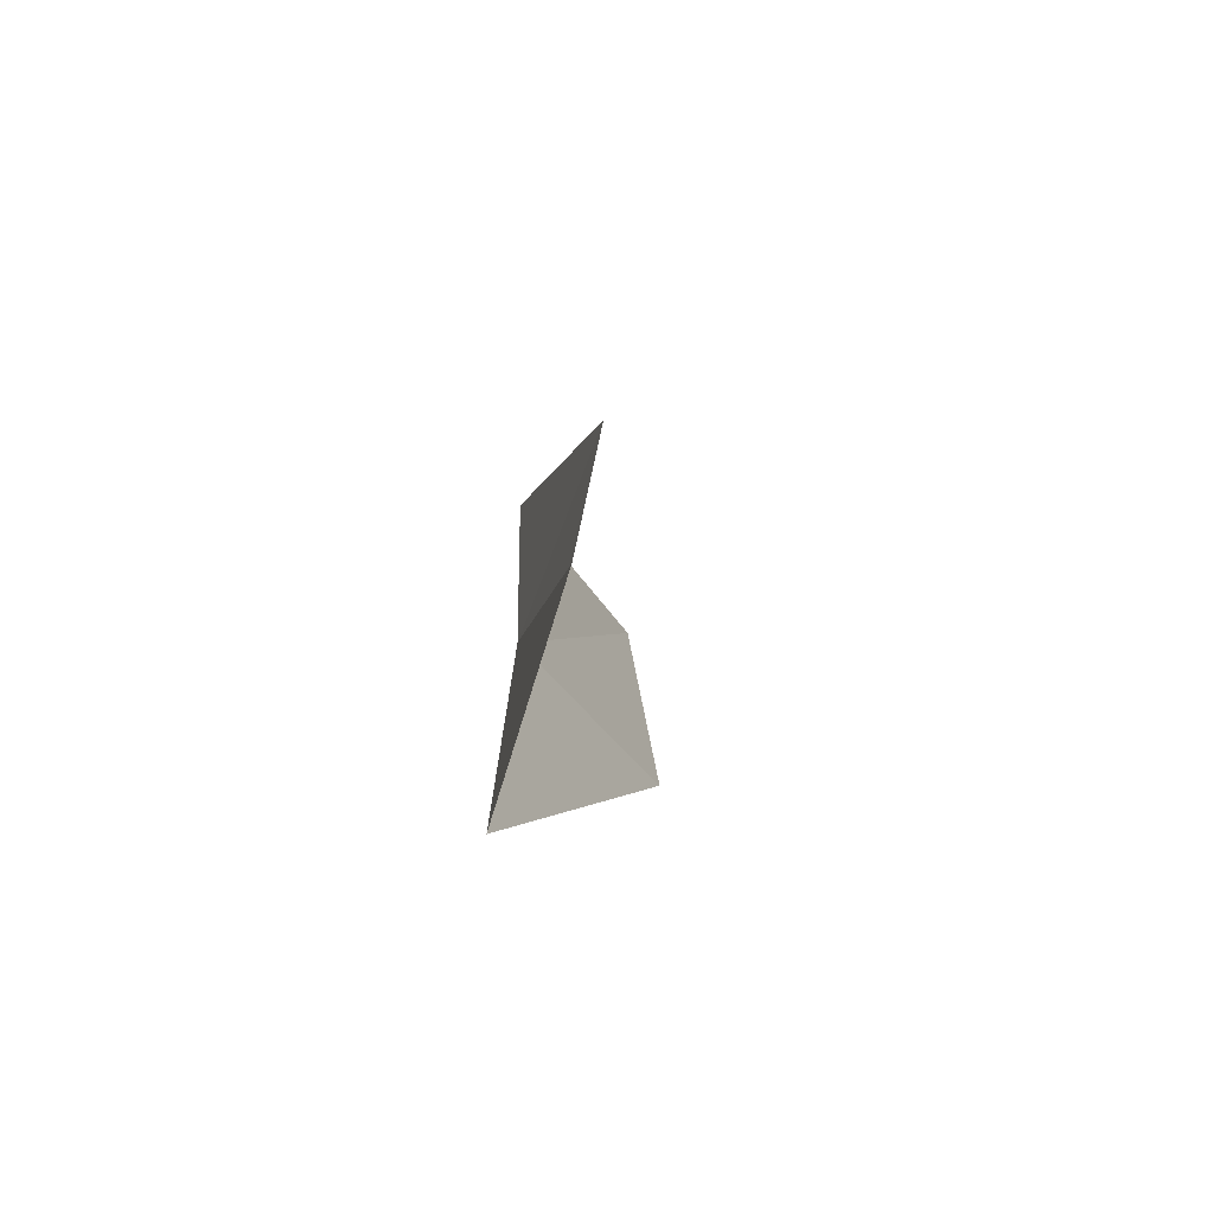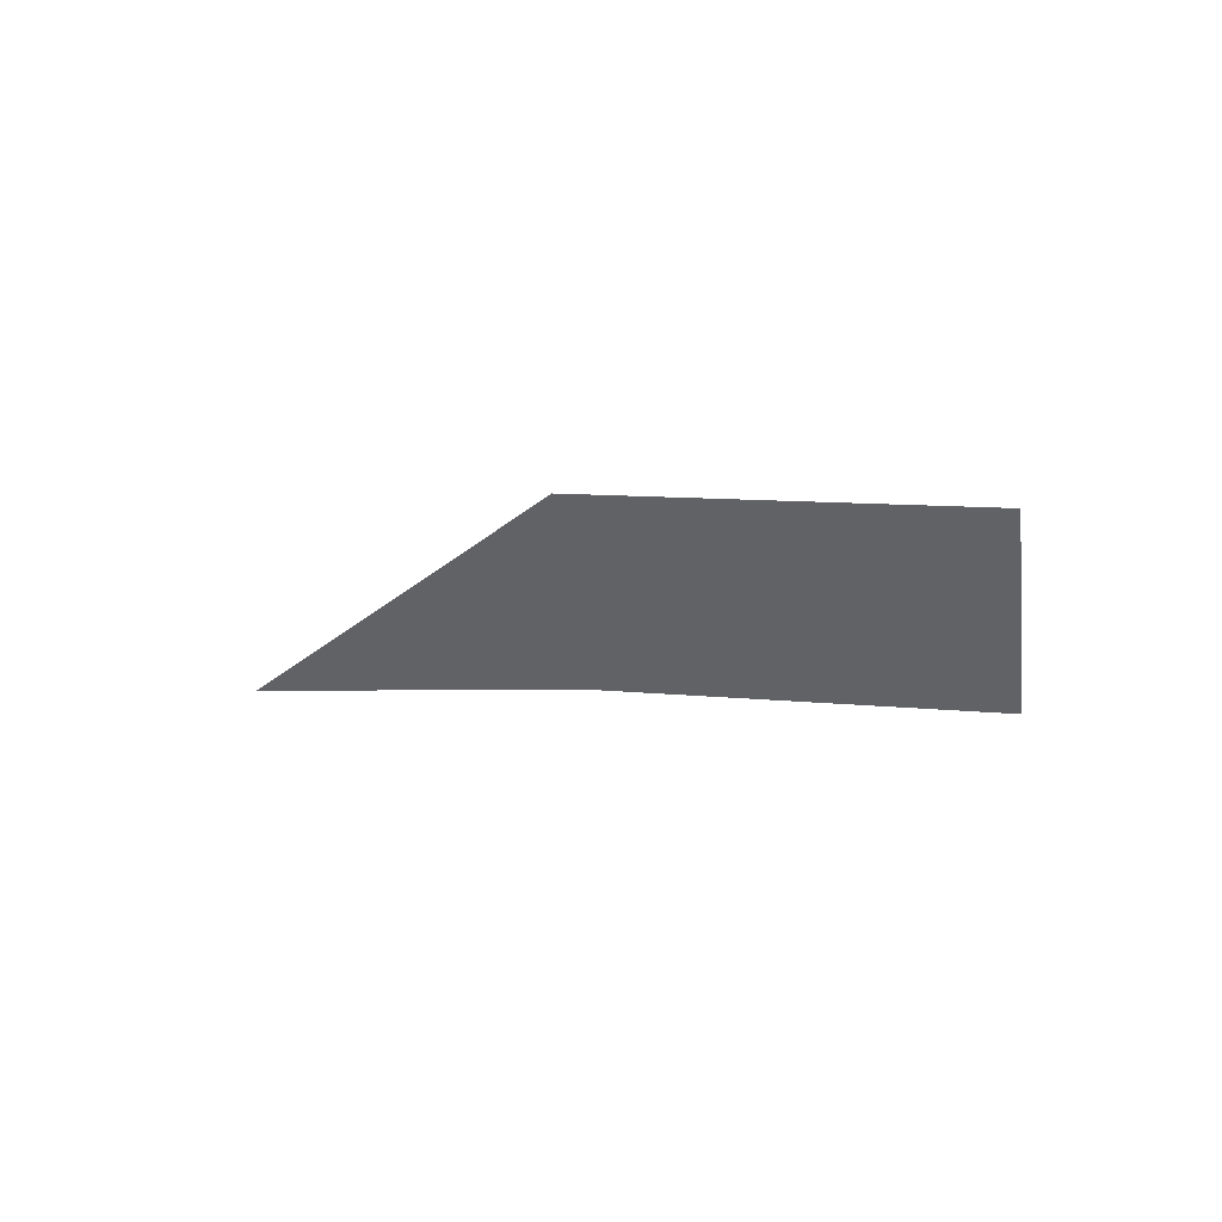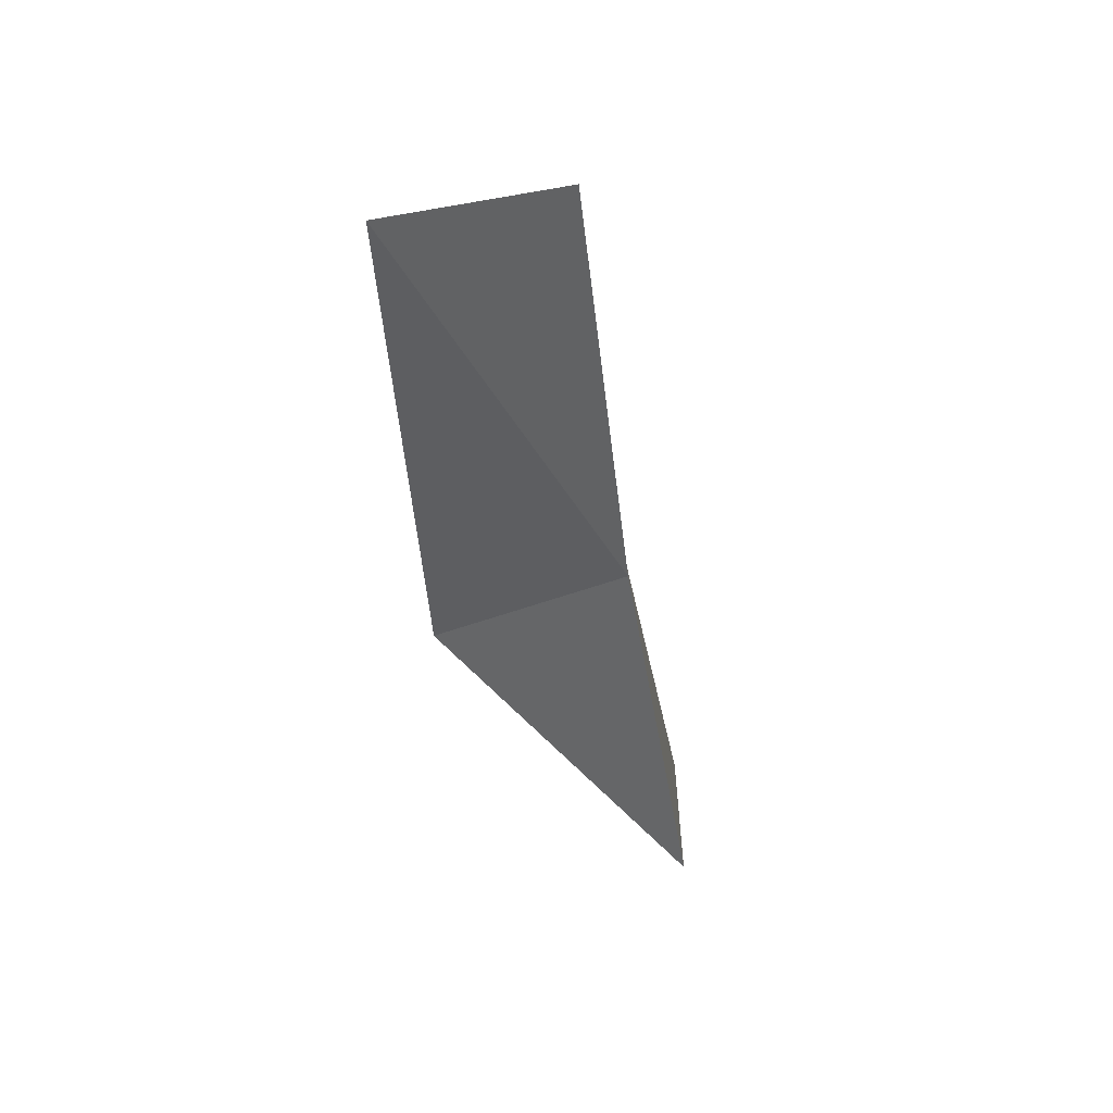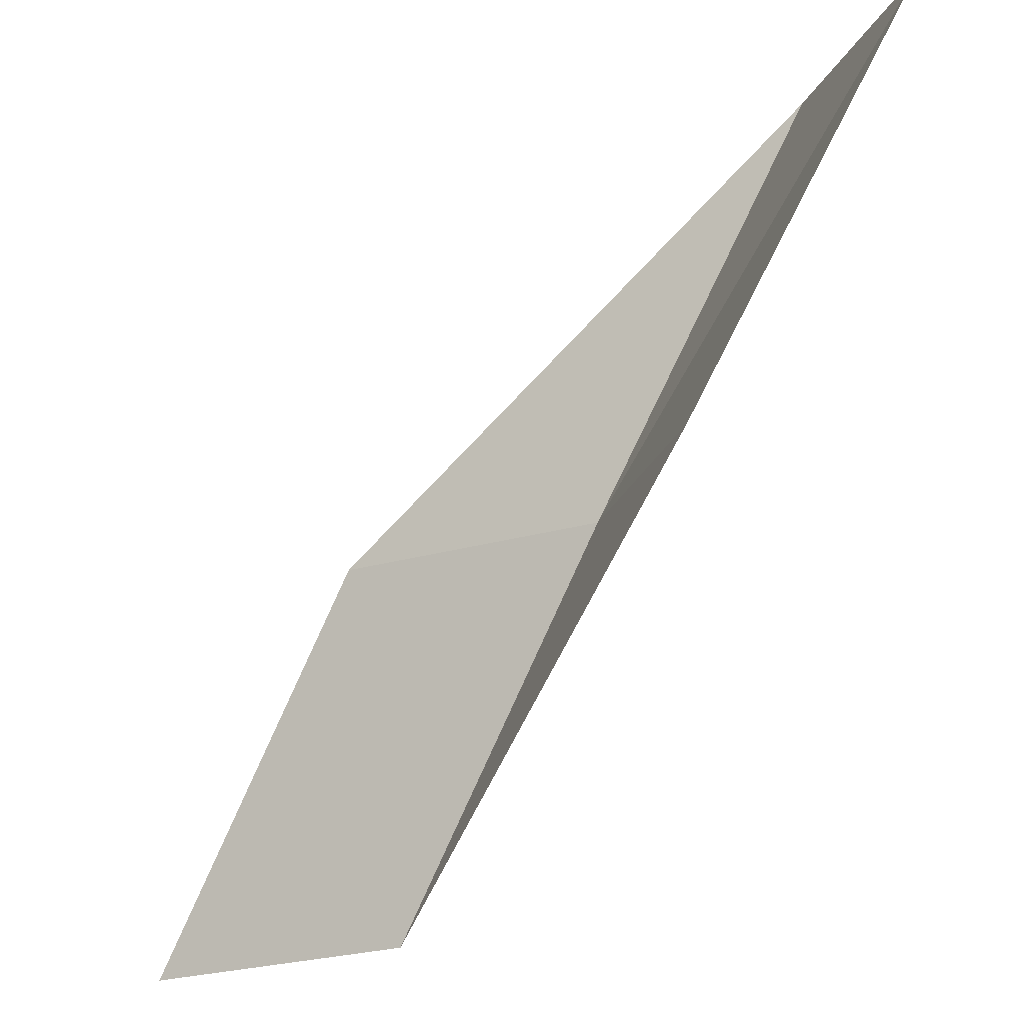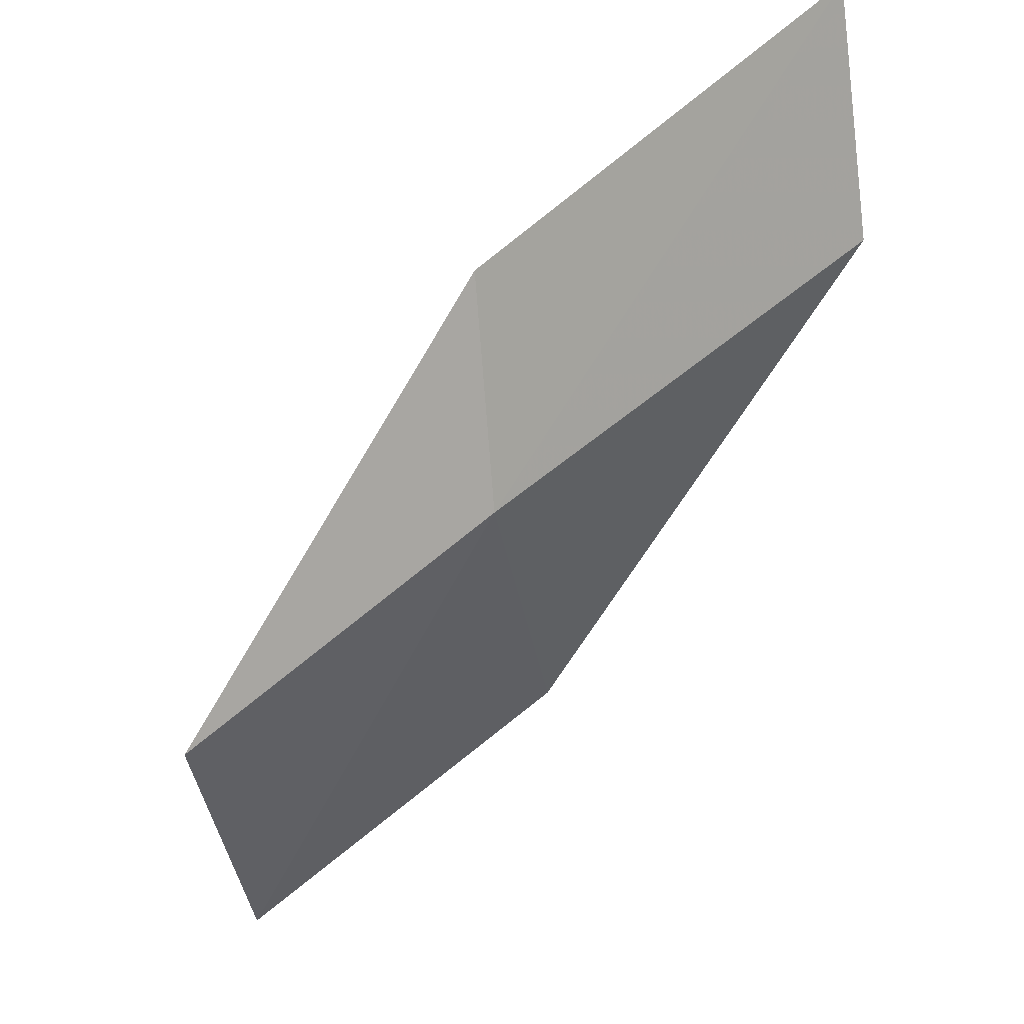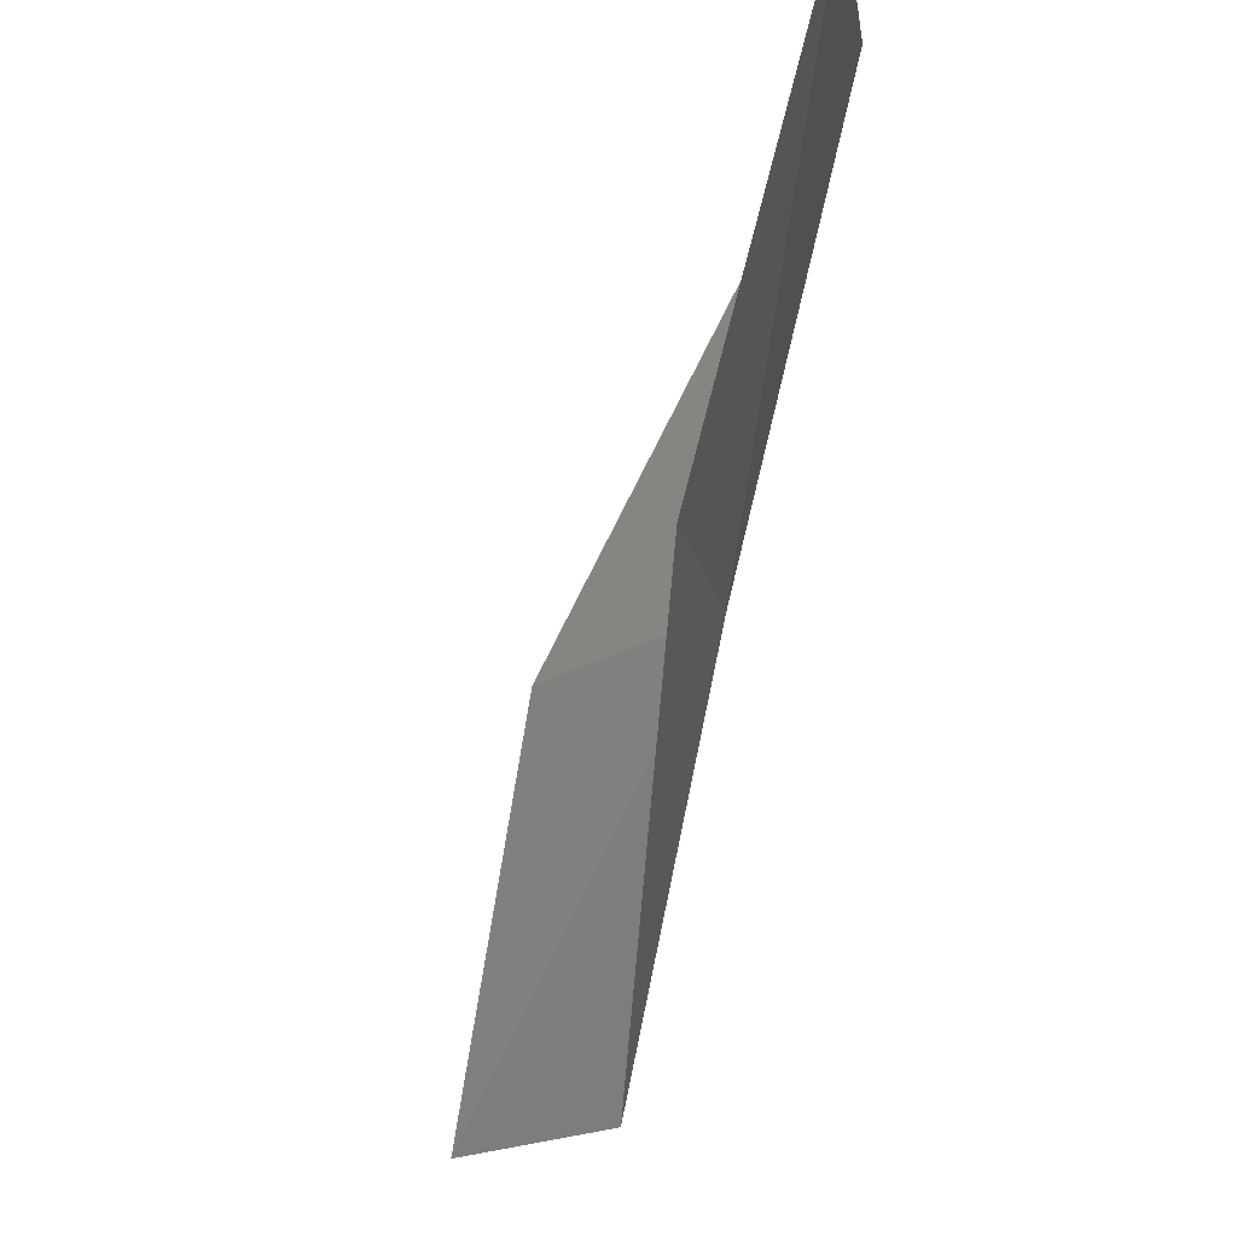
<metadata>
{"format":"obj","ext":"obj","renderer":"f3d","projection":"perspective","resolution":1024,"background":"white","views":[{"elev":-39.5,"azim":54.1,"up":"+Z"},{"elev":26.4,"azim":-75.0,"up":"+Y"},{"elev":16.1,"azim":-113.3,"up":"+Z"},{"elev":-23.7,"azim":-175.0,"up":"+Z"},{"elev":-22.0,"azim":-78.0,"up":"+Y"},{"elev":-16.2,"azim":-146.2,"up":"+Z"}]}
</metadata>
<code>
v 46.3 11.37 65.53
v 49.41 10.18 65.53
v 43.76 13.06 70.03
v 42.59 15.47 70.03
v 45.21 13.94 65.53
v 51.96 8.06 61.02
v 48.79 9.464 61.02
f 1 3 2
f 1 5 4
f 1 4 3
f 1 6 7
f 1 2 6
f 1 7 5

</code>
